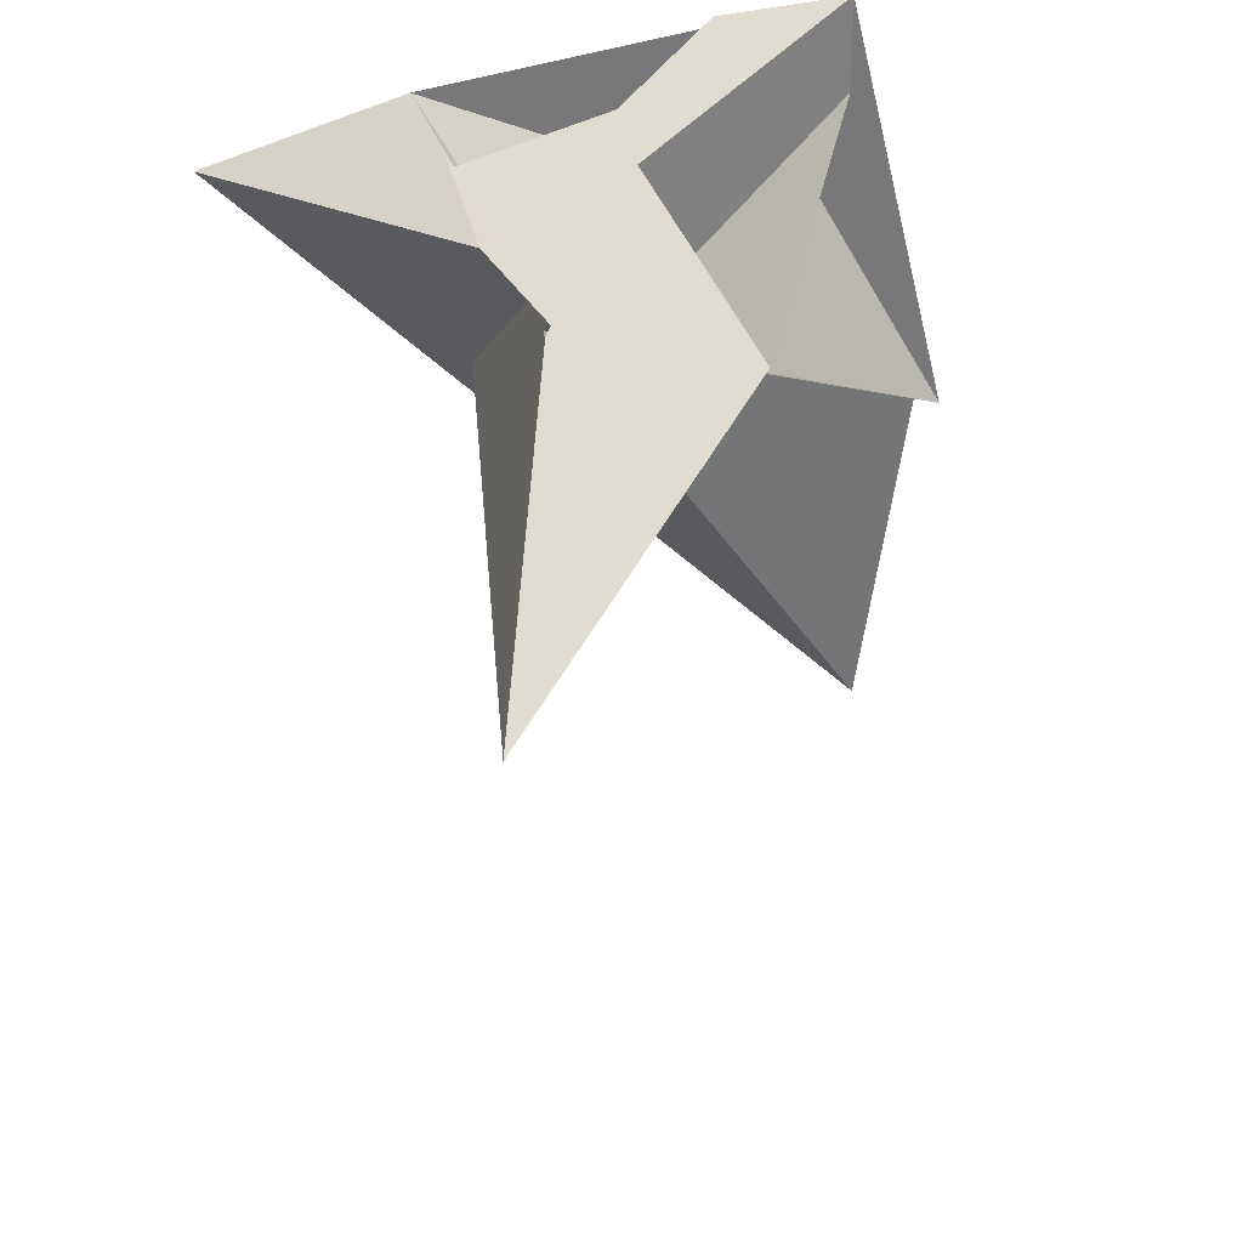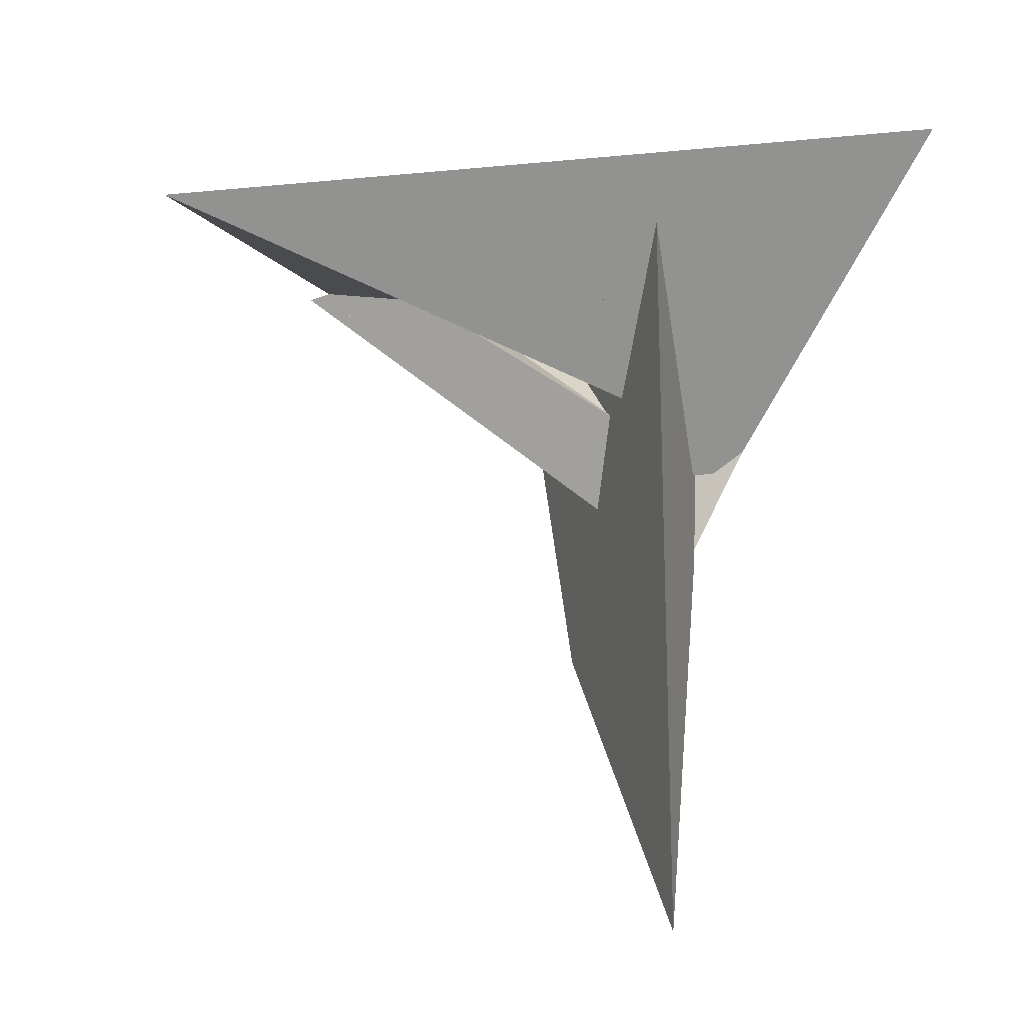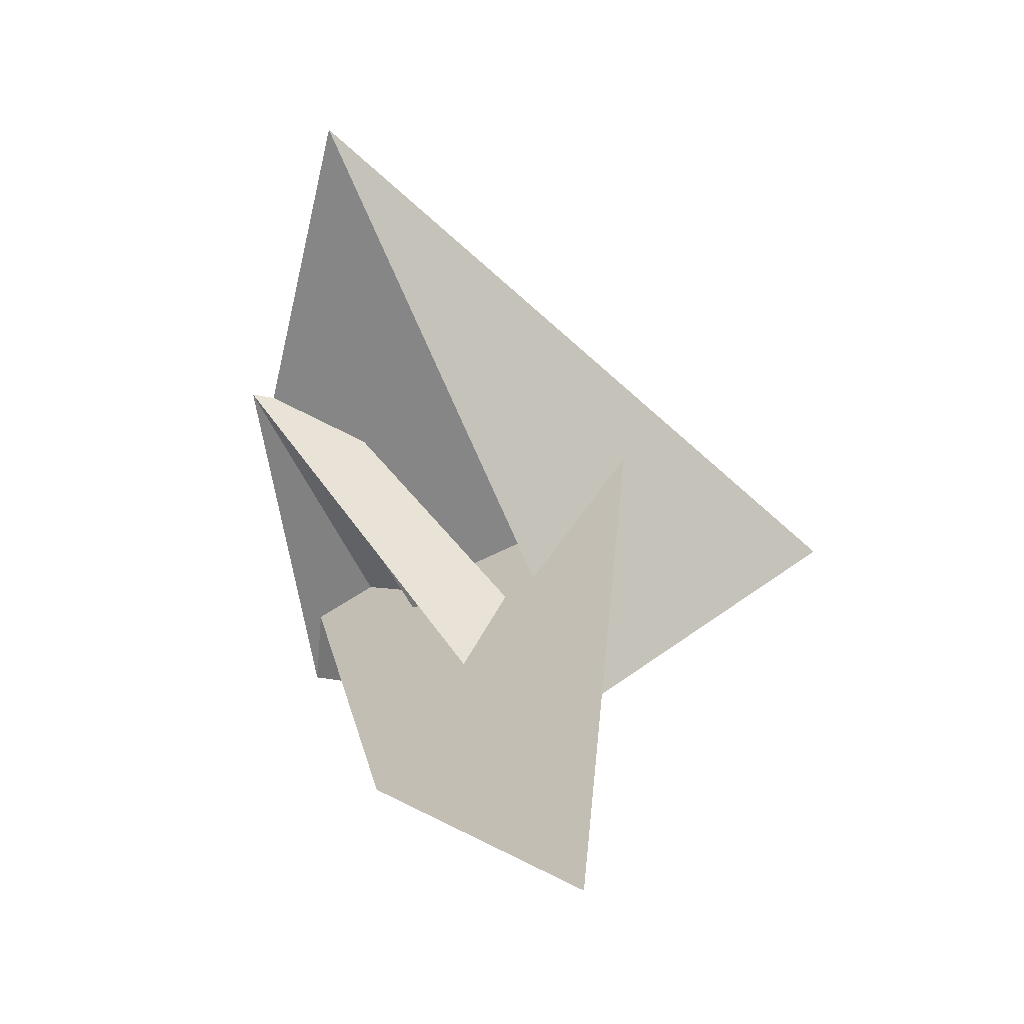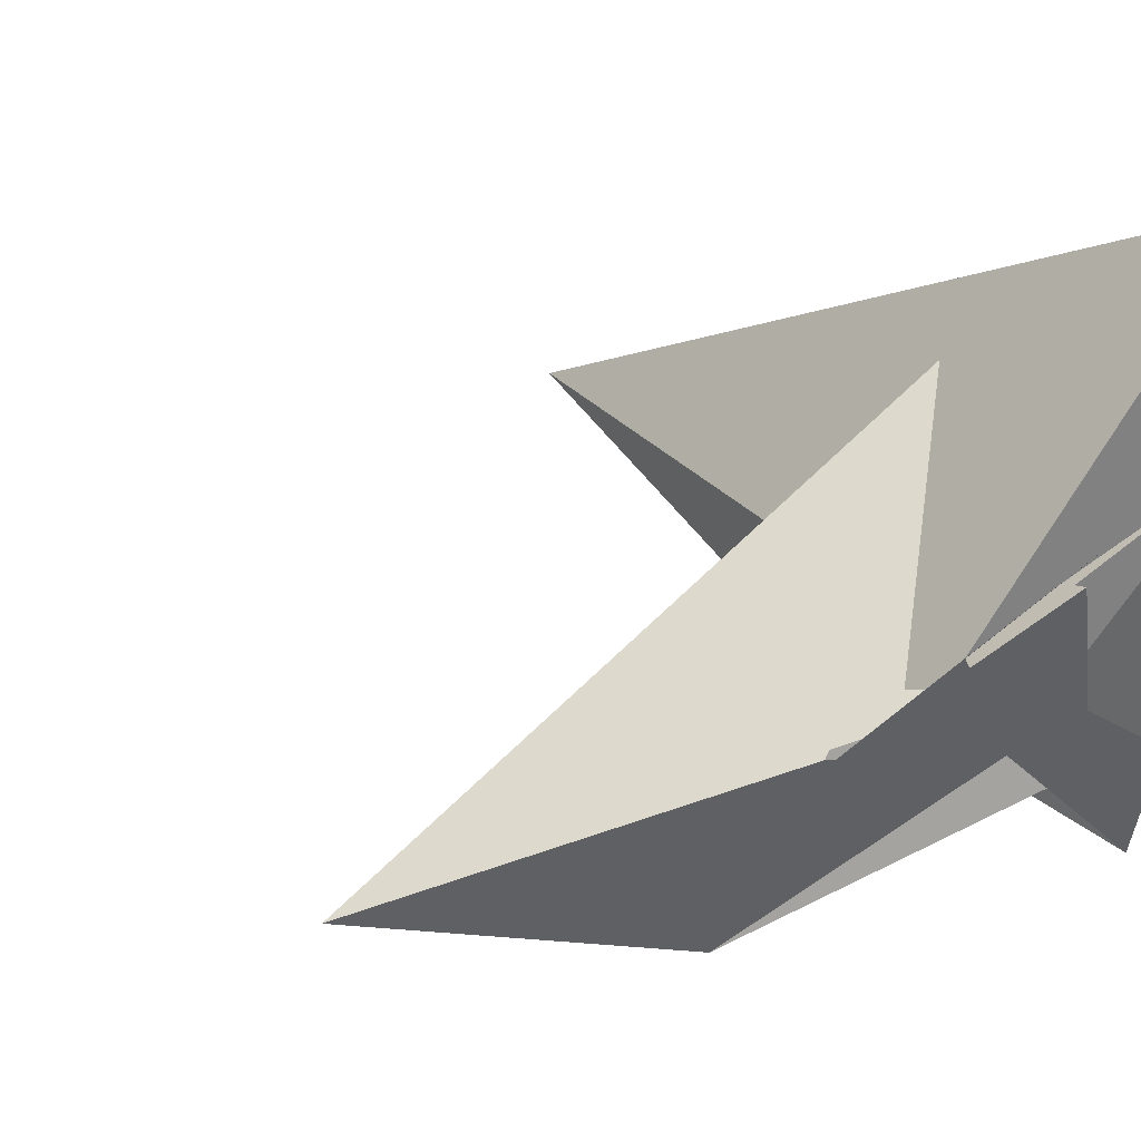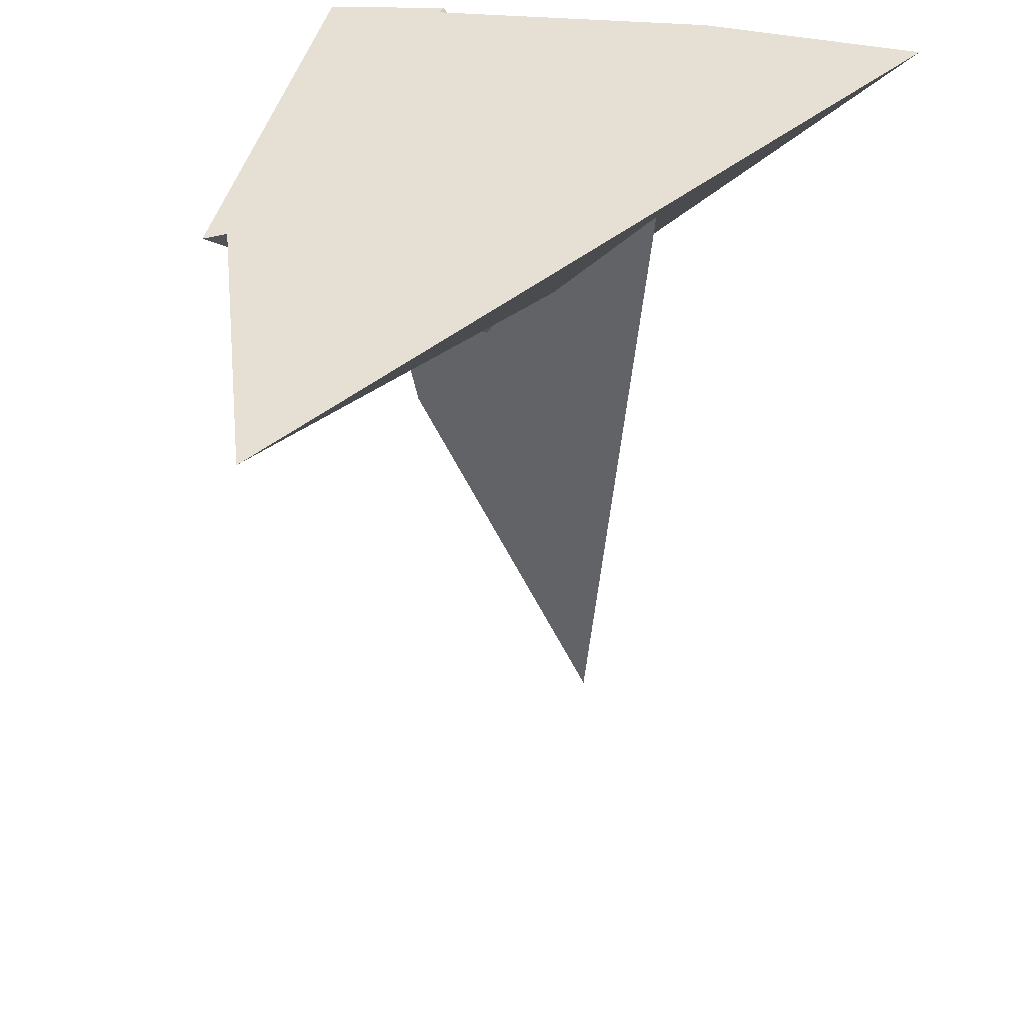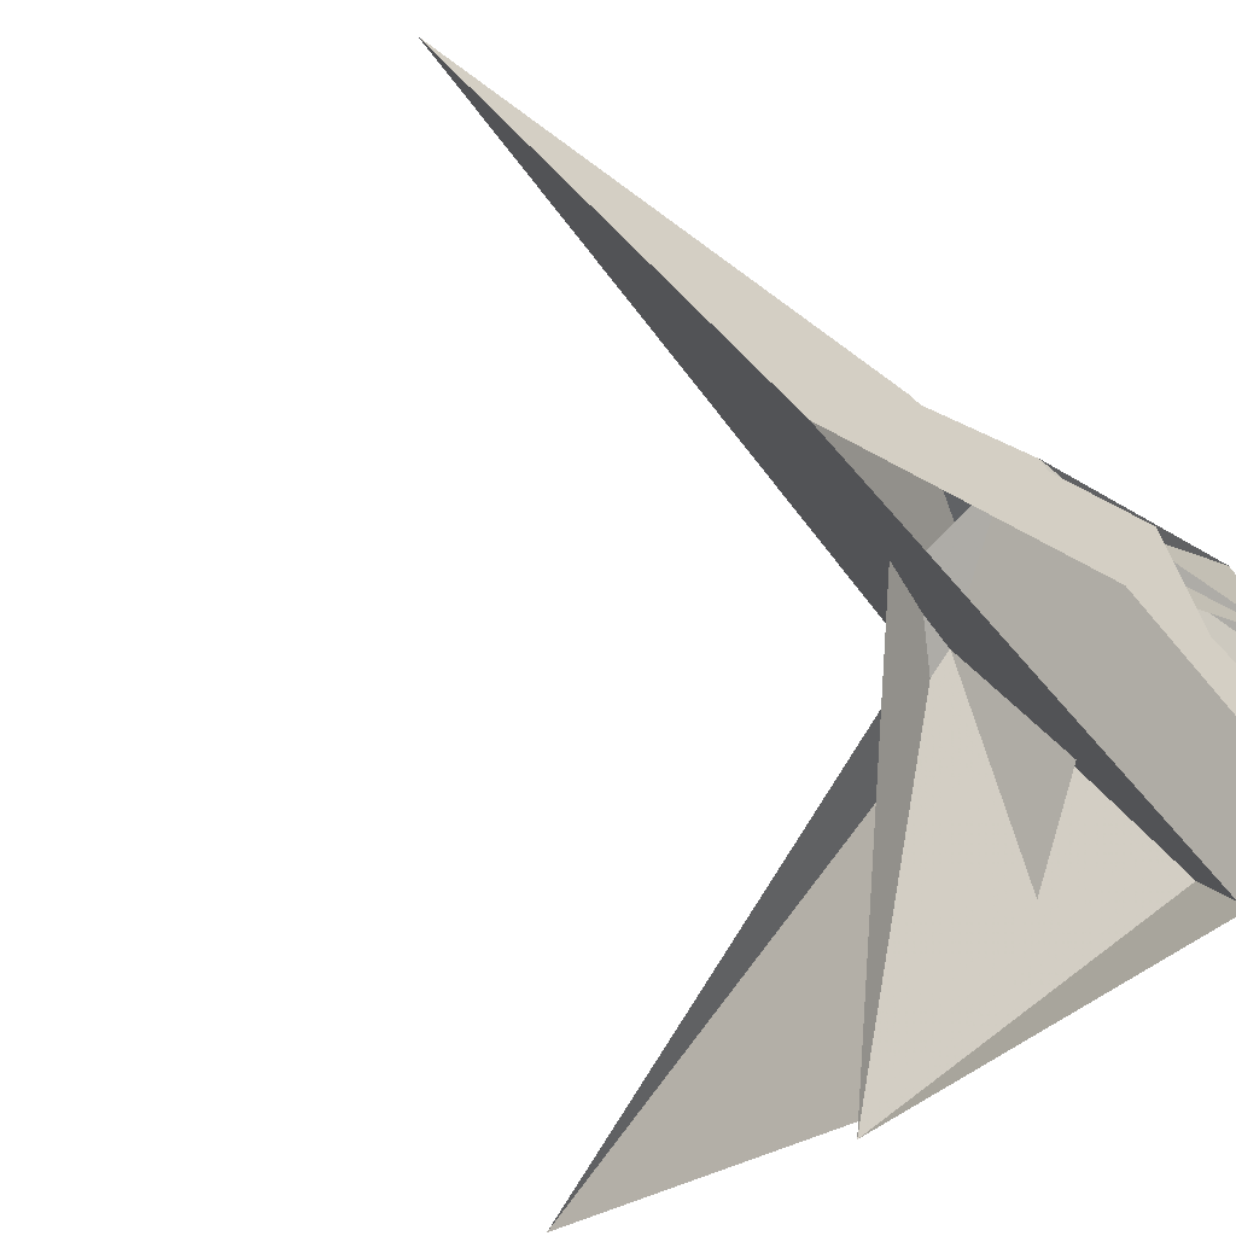
<metadata>
{"format":"obj","ext":"obj","renderer":"f3d","projection":"perspective","resolution":1024,"background":"white","views":[{"elev":-55.0,"azim":107.1,"up":"+Y"},{"elev":-17.4,"azim":-39.3,"up":"+Y"},{"elev":-64.4,"azim":-78.5,"up":"+Y"},{"elev":39.2,"azim":46.7,"up":"+Z"},{"elev":40.6,"azim":-71.7,"up":"+Y"},{"elev":-66.3,"azim":42.4,"up":"+Z"}]}
</metadata>
<code>
v 0.2837 -0.3689 -0.2884
v 0.05686 -1.297 -0.5776
v 0.3627 0.1867 -0.9841
v 0.401 0.2356 -0.5646
v 0.3463 -0.1017 -0.2447
v 0.2665 -0.583 0.1838
v 0.1518 -1.03 -0.03799
v 0.2451 -0.655 0.1036
v 0.3566 -0.2047 0.2665
v -0.1481 -2.435 0.1865
v 0.1622 -0.9992 0.01327
v 0.3918 0.339 0.4066
v 0.3091 0.4124 1.167
v 0.1757 -0.5998 0.0171
v 0.1993 -0.4845 0.08674
v 0.1676 -0.5628 0.154
v 0.07912 -1.017 -0.1515
v 0.2656 -0.1911 0.2178
v 0.04382 -1.324 -0.5375
v 0.3209 -0.1355 -0.07098
v 0.07451 0.1673 -0.8979
v -0.997 0.05999 -0.9061
v 0.3321 0.3292 0.3706
v 0.1442 0.2782 0.0694
v -0.4483 0.2648 0.4926
v -1.991 0.01992 -0.3598
v -0.962 0.07135 -0.8327
v -0.1815 -0.4454 -0.09398
v -0.3424 -0.001095 -0.6017
v 0.2054 -0.657 0.08057
v 0.2059 -0.6578 0.08137
v 0.132 -0.6171 0.04777
v -0.09444 -0.5595 0.02649
v -0.7375 -0.001793 -0.5151
v -0.103 -0.1527 -0.36
v 0.1141 -0.4941 0.06478
v -0.2618 -0.434 -0.1353
v 0.05508 -0.5555 0.1049
v -0.1091 -0.0592 -0.361
v 0.155 -0.1522 0.04712
v -0.1513 -0.6916 -0.1295
v -0.1665 -0.5699 -0.1112
v -0.337 -0.1771 0.2749
v -0.1101 -0.3405 0.2303
f 1 2 10 11 7 6 8 9 5 4 3
f 1 2 19 17 15 16 13 12 18 20 14
f 3 4 22 27 26 13 12 23 24 25 21
f 1 3 21 28 29 34 33 31 30 32 14
f 4 5 29 28 35 15 16 38 36 37 22
f 6 7 17 15 35 39 40 24 23 30 31
f 8 9 18 12 23 30 32 36 37 42 41
f 2 10 25 21 28 35 39 43 41 42 19
f 10 11 44 38 36 32 14 20 40 24 25
f 6 8 41 43 26 13 16 38 44 33 31
f 7 11 44 33 34 27 22 37 42 19 17
f 5 9 18 20 40 39 43 26 27 34 29

</code>
